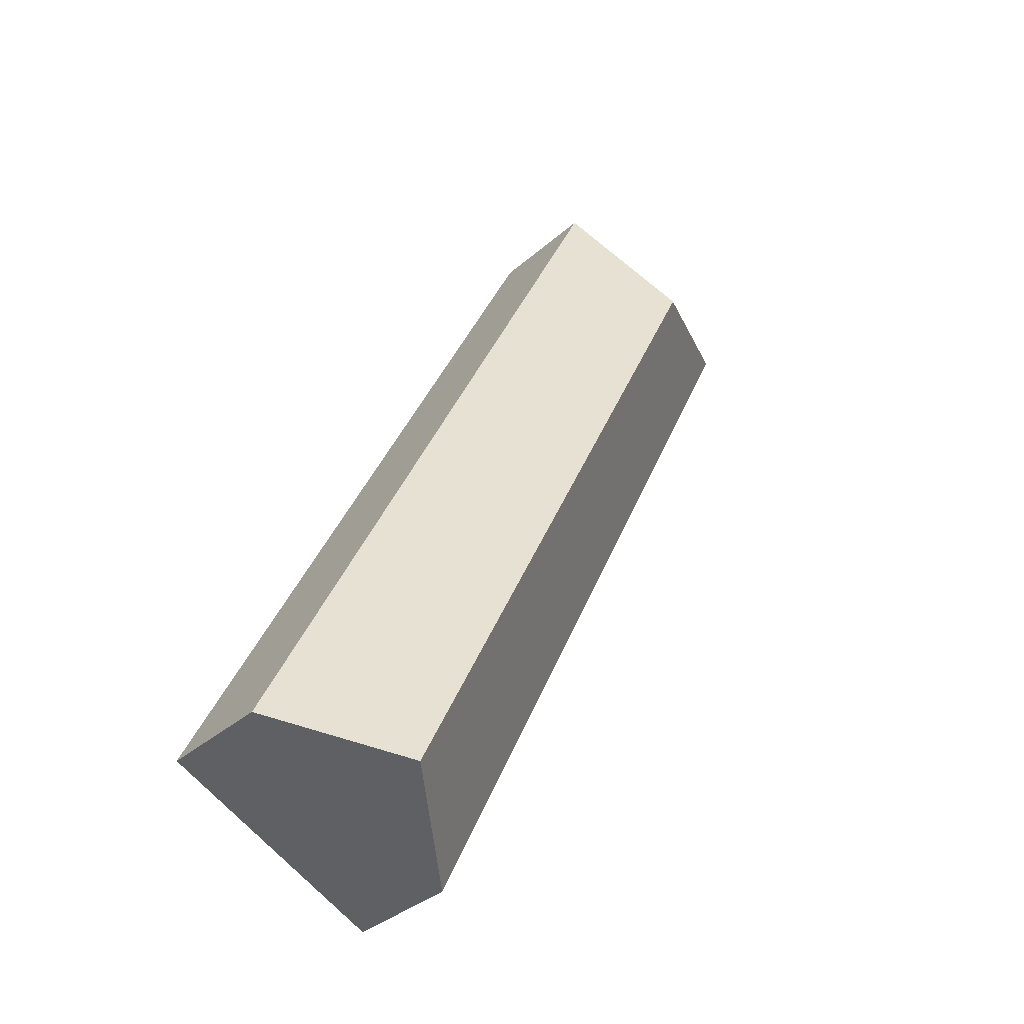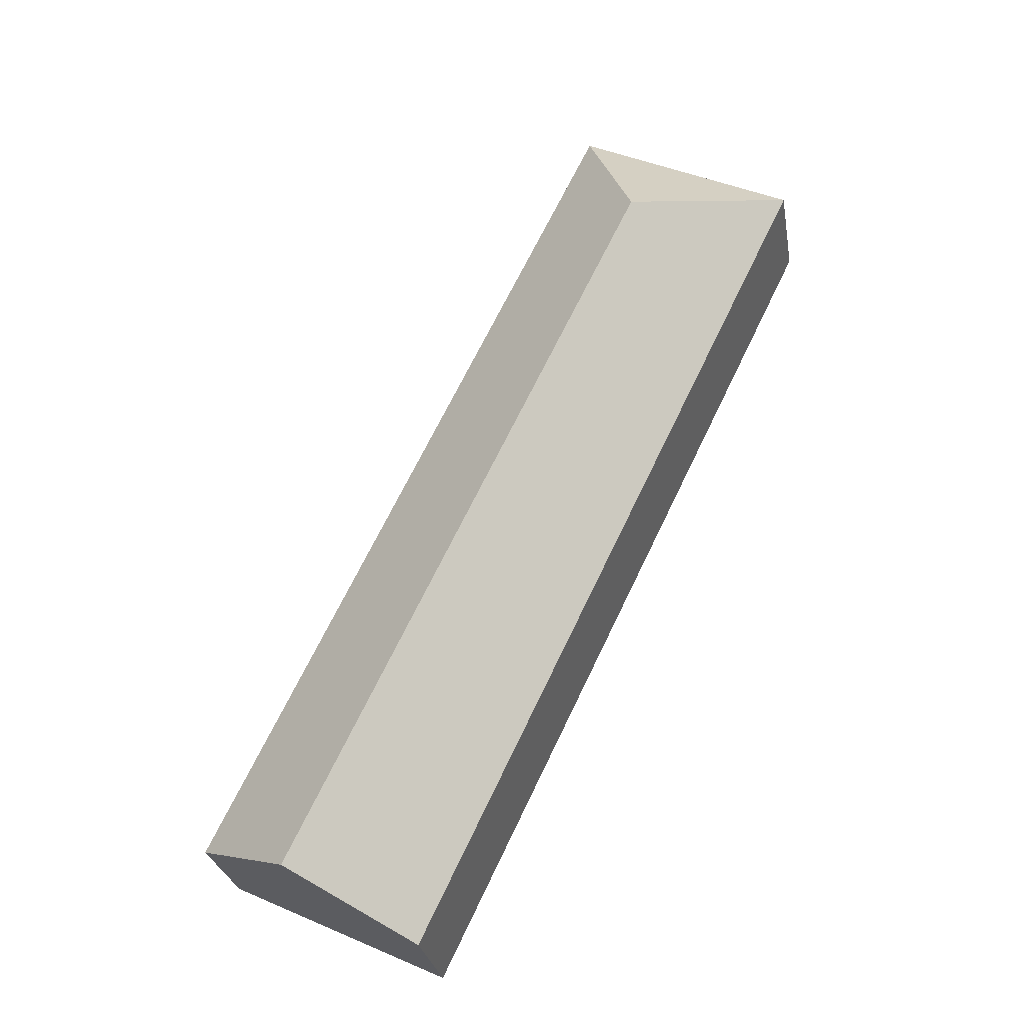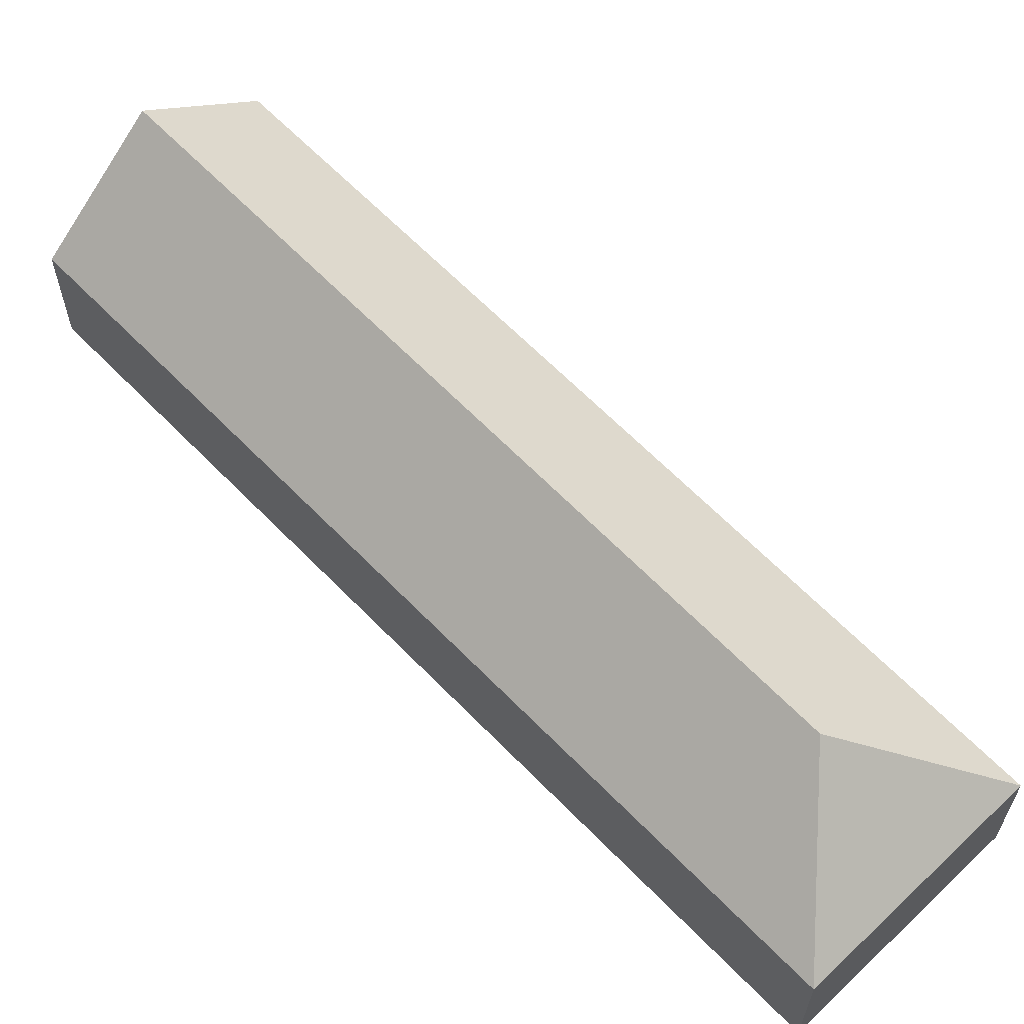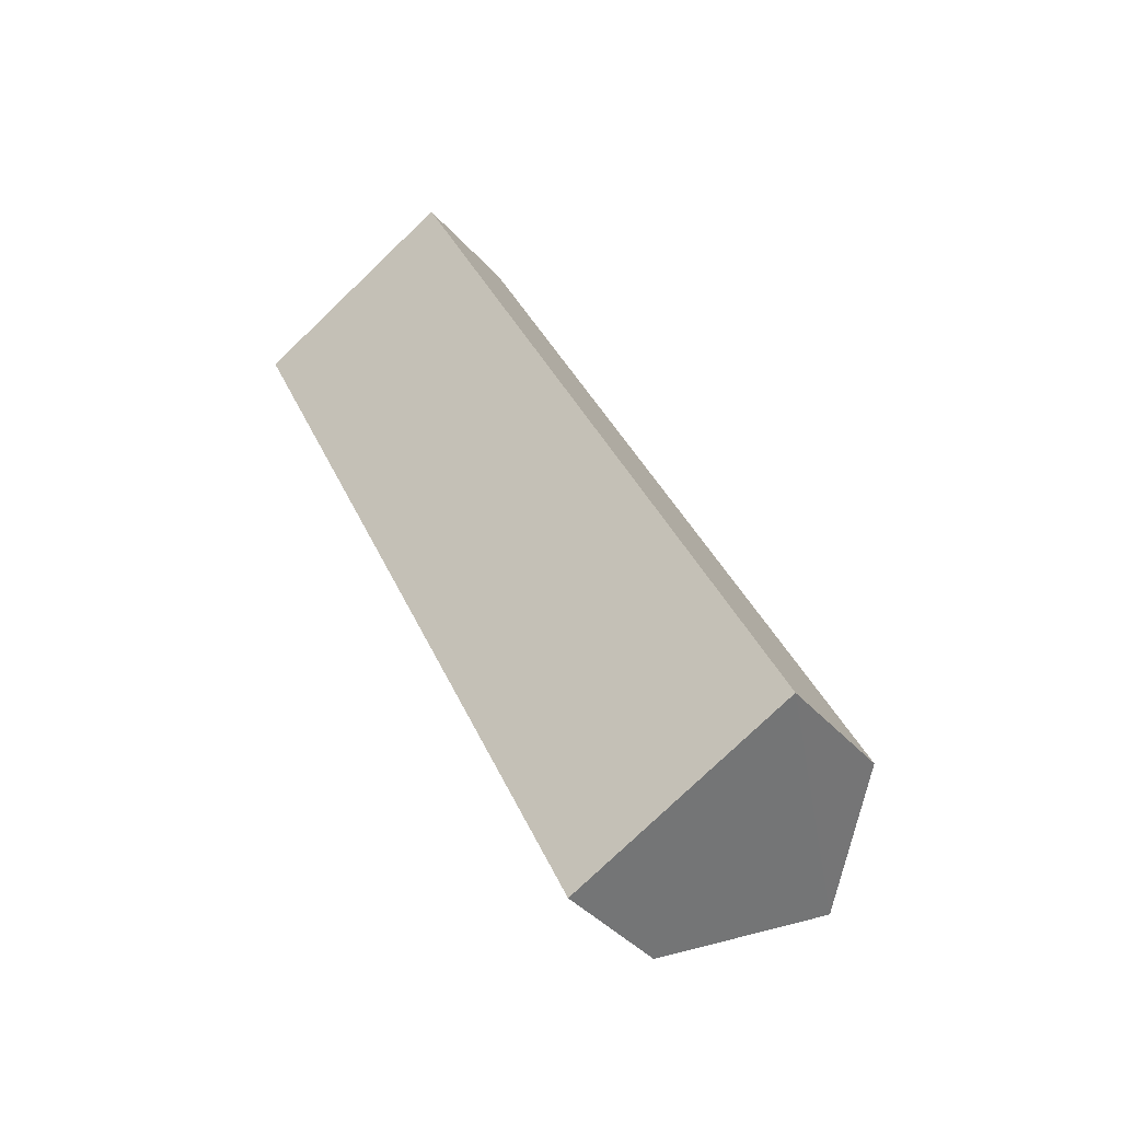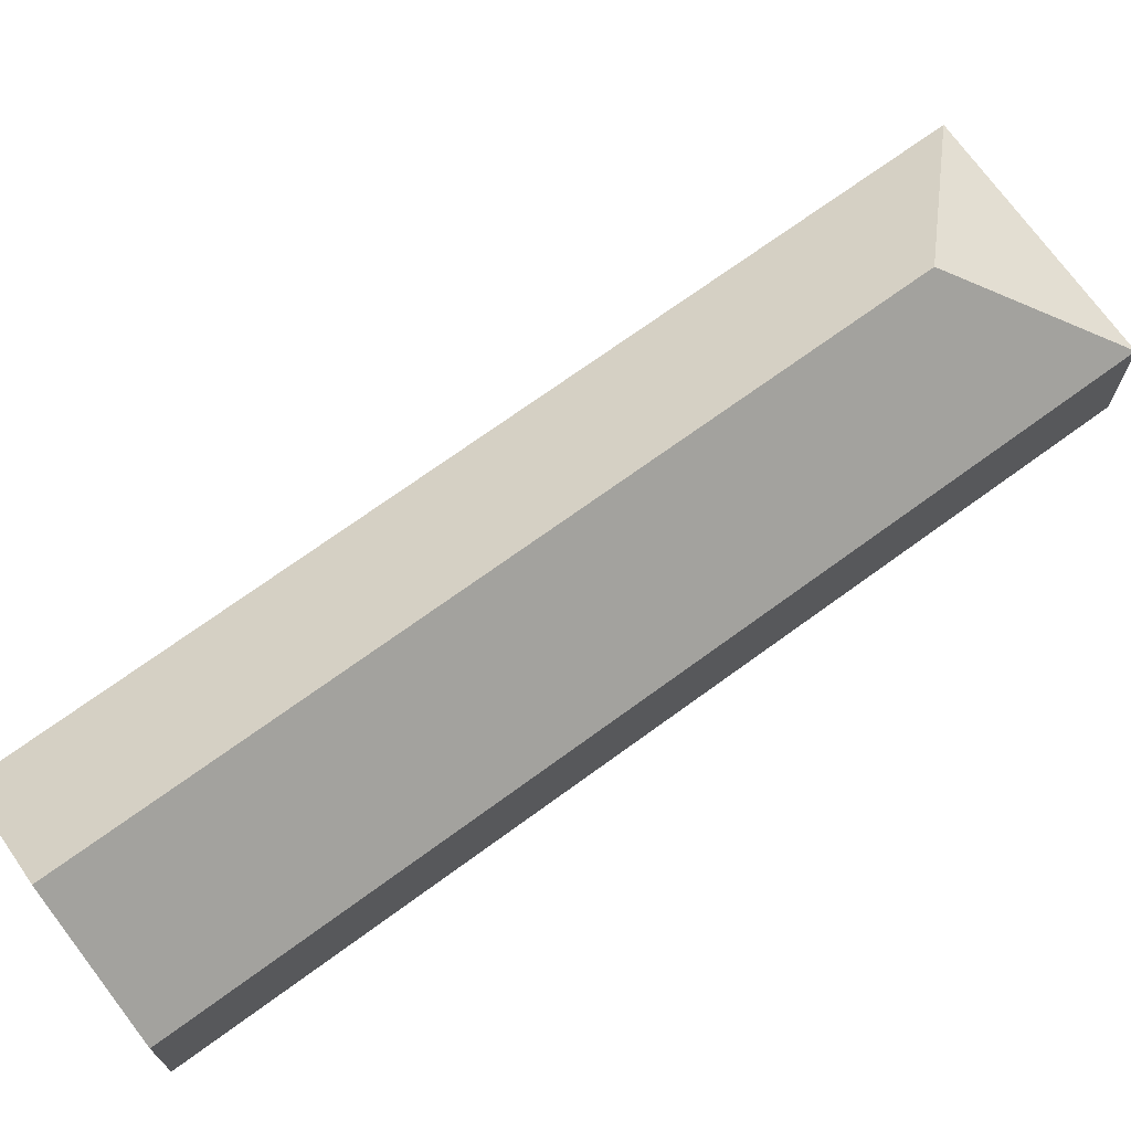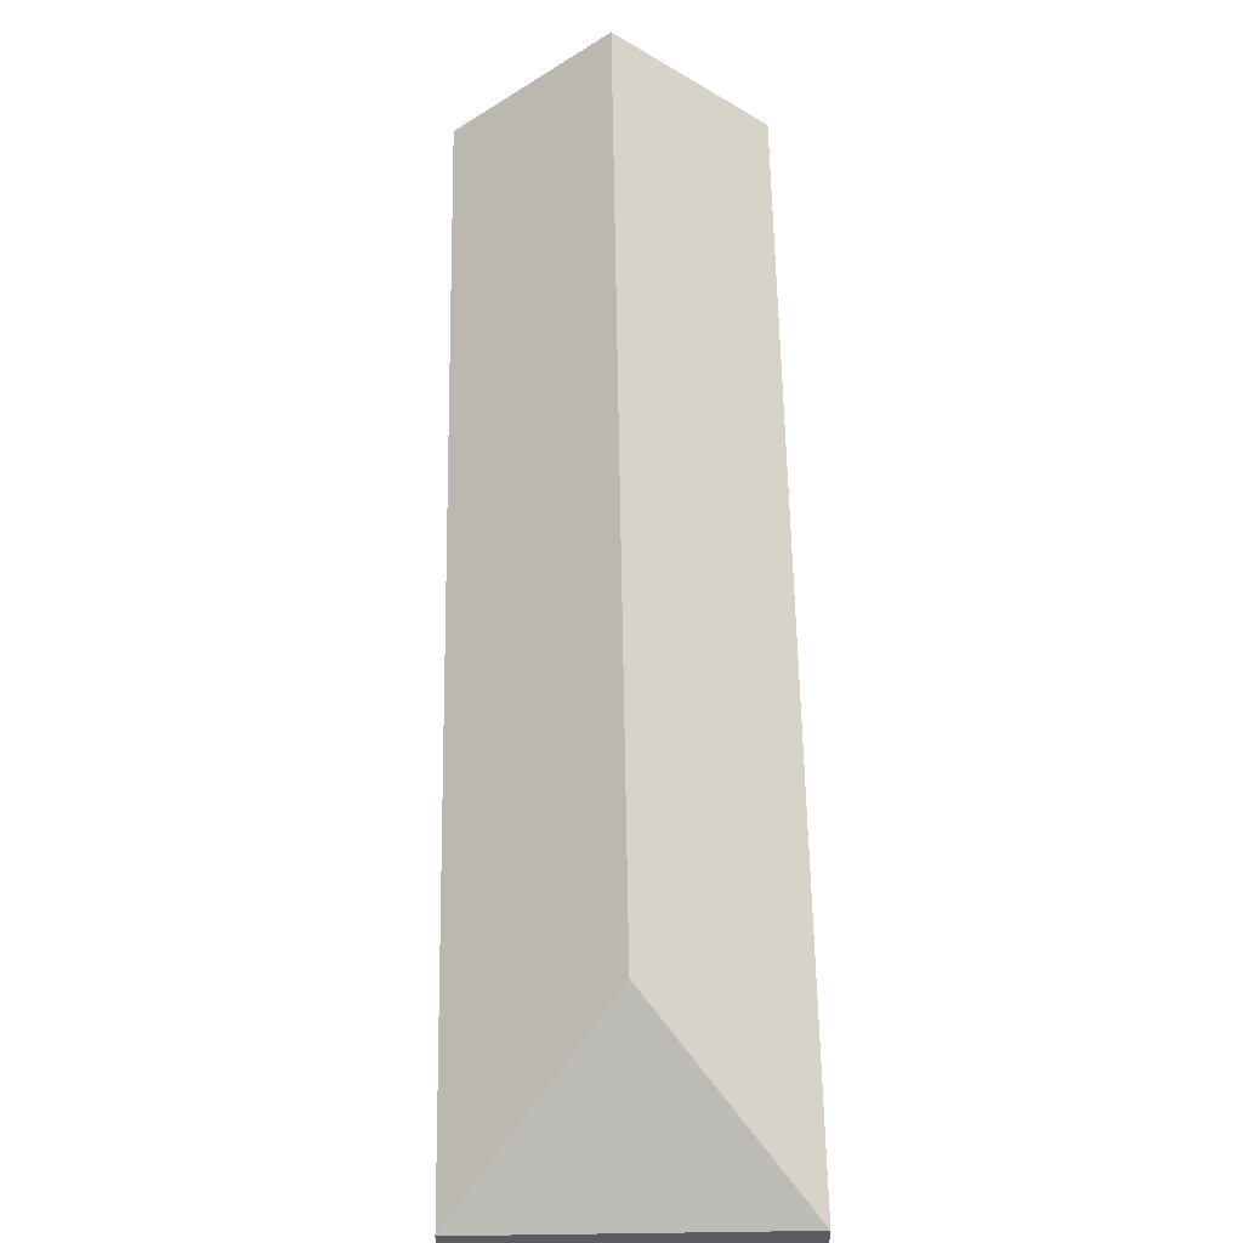
<metadata>
{"format":"obj","ext":"obj","renderer":"f3d","projection":"perspective","resolution":1024,"background":"white","views":[{"elev":-35.1,"azim":139.2,"up":"+Z"},{"elev":-27.9,"azim":-170.2,"up":"+Z"},{"elev":63.1,"azim":-69.7,"up":"+Y"},{"elev":-39.8,"azim":36.6,"up":"+Z"},{"elev":72.1,"azim":-151.8,"up":"+Y"},{"elev":55.2,"azim":-26.8,"up":"+Y"}]}
</metadata>
<code>
v  13.54 4.263 -18.2
v  5.251 2.898 2.544
v  14.99 2.898 -17.51
v  3.887 5.379 -1.353
v  12.35 5.379 -18.77
v  0 2.919 1.787e-16
v  10.54 3.682 -19.63
v  9.675 2.871 -20.04
v  14.99 1.072e-15 -17.51
v  13.54 1.114e-15 -18.2
v  12.35 1.149e-15 -18.77
v  10.54 1.202e-15 -19.63
v  9.675 1.227e-15 -20.04
v  0 0 0
v  5.251 -1.558e-16 2.544
g defaultobject
f 1 2 3
f 2 1 4
f 4 1 5
f 4 6 2
f 7 4 5
f 4 7 8
f 4 8 6
f 9 1 3
f 1 9 5
f 5 9 7
f 7 9 10
f 7 10 8
f 8 10 11
f 8 11 12
f 8 12 13
f 8 14 6
f 14 8 13
f 14 2 6
f 2 14 15
f 15 3 2
f 3 15 9
f 14 9 15
f 9 14 13
f 9 13 10
f 10 13 11
f 11 13 12

</code>
